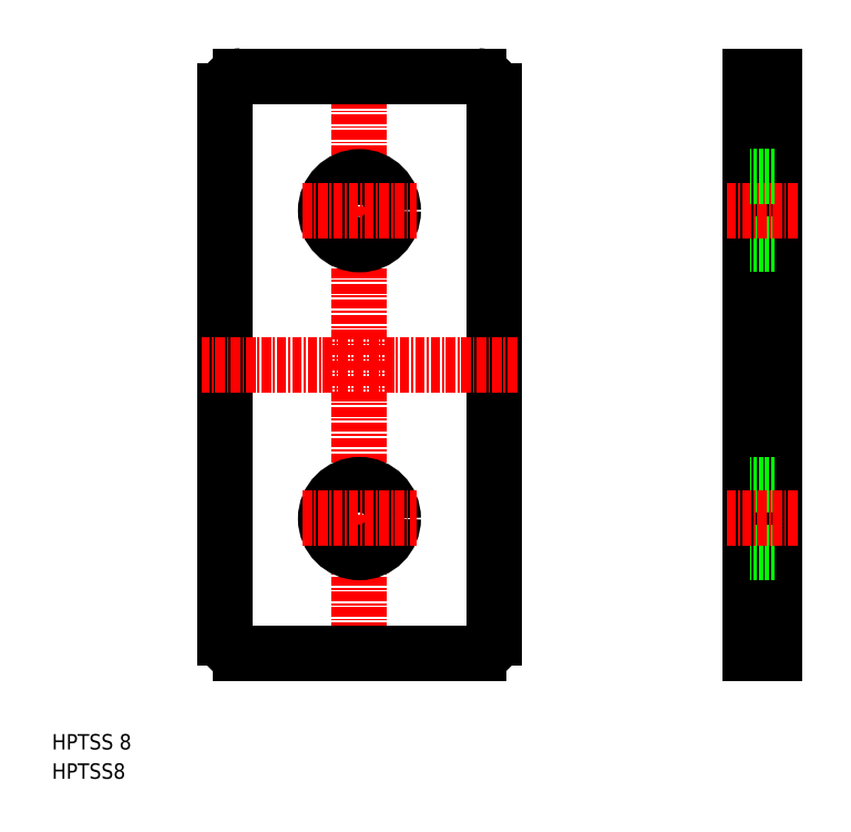
<metadata>
{"format":"dxf","ext":"dxf","renderer":"ezdxf+matplotlib","layout":"modelspace","background":"white","min_lineweight":24,"dpi":150}
</metadata>
<code>
0
SECTION
2
ENTITIES
0
LINE
8
CENTER
10
40
20
94.3
30
0
11
40
21
13.3
31
0
0
LINE
8
0
10
22.5
20
89.3
30
0
11
22.5
21
18.3
31
0
0
LINE
8
0
10
57.5
20
18.3
30
0
11
57.5
21
89.3
31
0
0
TEXT
8
0
10
1.37e-07
20
-6.403e-08
30
0
40
2
1
HPTSS8
0
TEXT
8
0
10
1.37e-07
20
3.804
30
0
40
2
1
HPTSS 8
0
LINE
8
0
10
55.5
20
16.3
30
0
11
24.5
21
16.3
31
0
0
CIRCLE
8
0
10
40
20
33.8
30
0
40
4.4
0
LINE
8
CENTER
10
32.6
20
33.8
30
0
11
47.4
21
33.8
31
0
0
ARC
8
0
10
24.5
20
18.3
30
0
40
2
50
180
51
270
0
ARC
8
0
10
55.5
20
18.3
30
0
40
2
50
270
51
0
0
CIRCLE
8
0
10
40
20
73.8
30
0
40
4.4
0
LINE
8
CENTER
10
32.6
20
73.8
30
0
11
47.4
21
73.8
31
0
0
LINE
8
CENTER
10
60.5
20
53.8
30
0
11
19.5
21
53.8
31
0
0
LINE
8
0
10
55.5
20
91.3
30
0
11
24.5
21
91.3
31
0
0
ARC
8
0
10
24.5
20
89.3
30
0
40
2
50
90
51
180
0
ARC
8
0
10
55.5
20
89.3
30
0
40
2
50
0
51
90
0
LINE
8
0
10
90.8
20
91.3
30
0
11
90.8
21
16.3
31
0
0
LINE
8
0
10
94
20
16.3
30
0
11
94
21
91.3
31
0
0
LINE
8
0
10
90.8
20
16.3
30
0
11
94
21
16.3
31
0
0
LINE
8
0
10
94
20
38.2
30
0
11
90.8
21
38.2
31
0
0
LINE
8
0
10
94
20
29.4
30
0
11
90.8
21
29.4
31
0
0
LINE
8
CENTER
10
97
20
33.8
30
0
11
87.8
21
33.8
31
0
0
LINE
8
0
10
94
20
69.4
30
0
11
90.8
21
69.4
31
0
0
LINE
8
CENTER
10
97
20
73.8
30
0
11
87.8
21
73.8
31
0
0
LINE
8
0
10
94
20
78.2
30
0
11
90.8
21
78.2
31
0
0
LINE
8
0
10
94
20
91.3
30
0
11
90.8
21
91.3
31
0
0
ENDSEC
0
EOF

</code>
